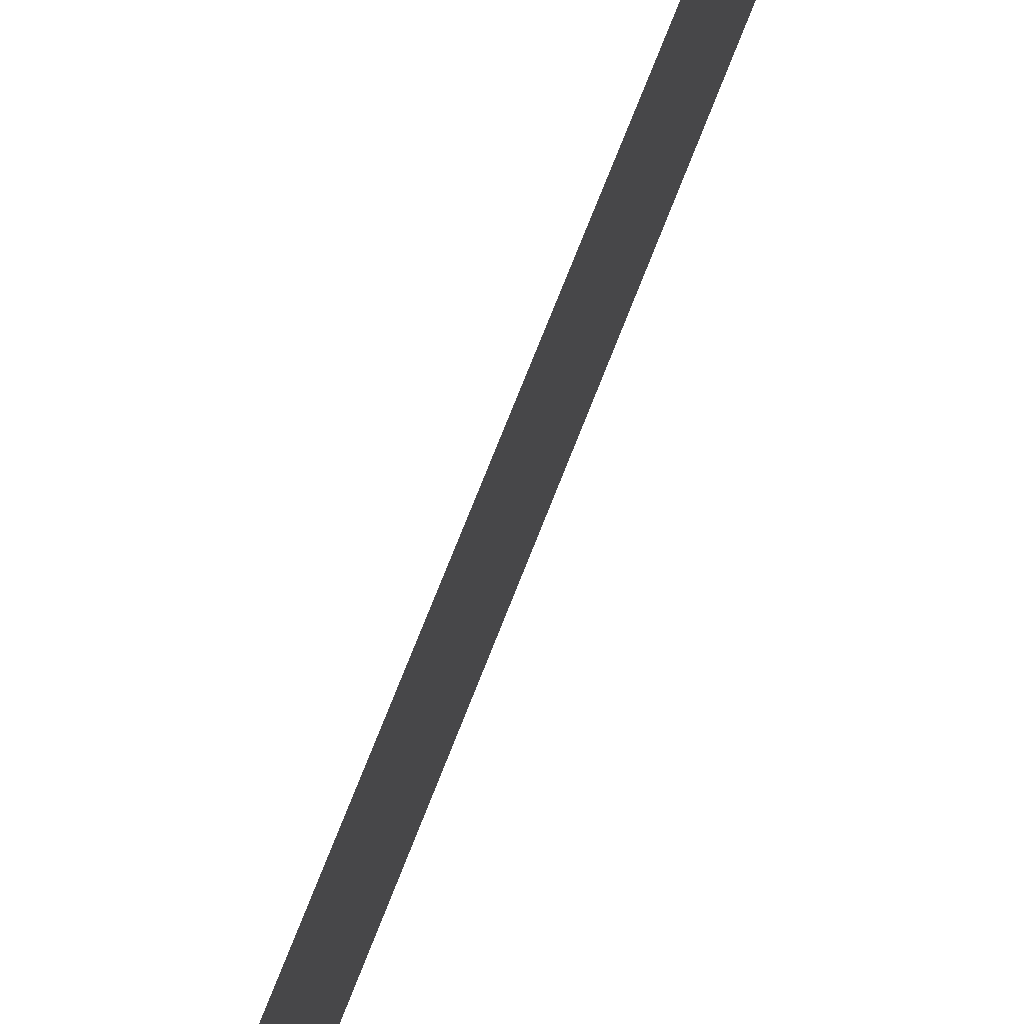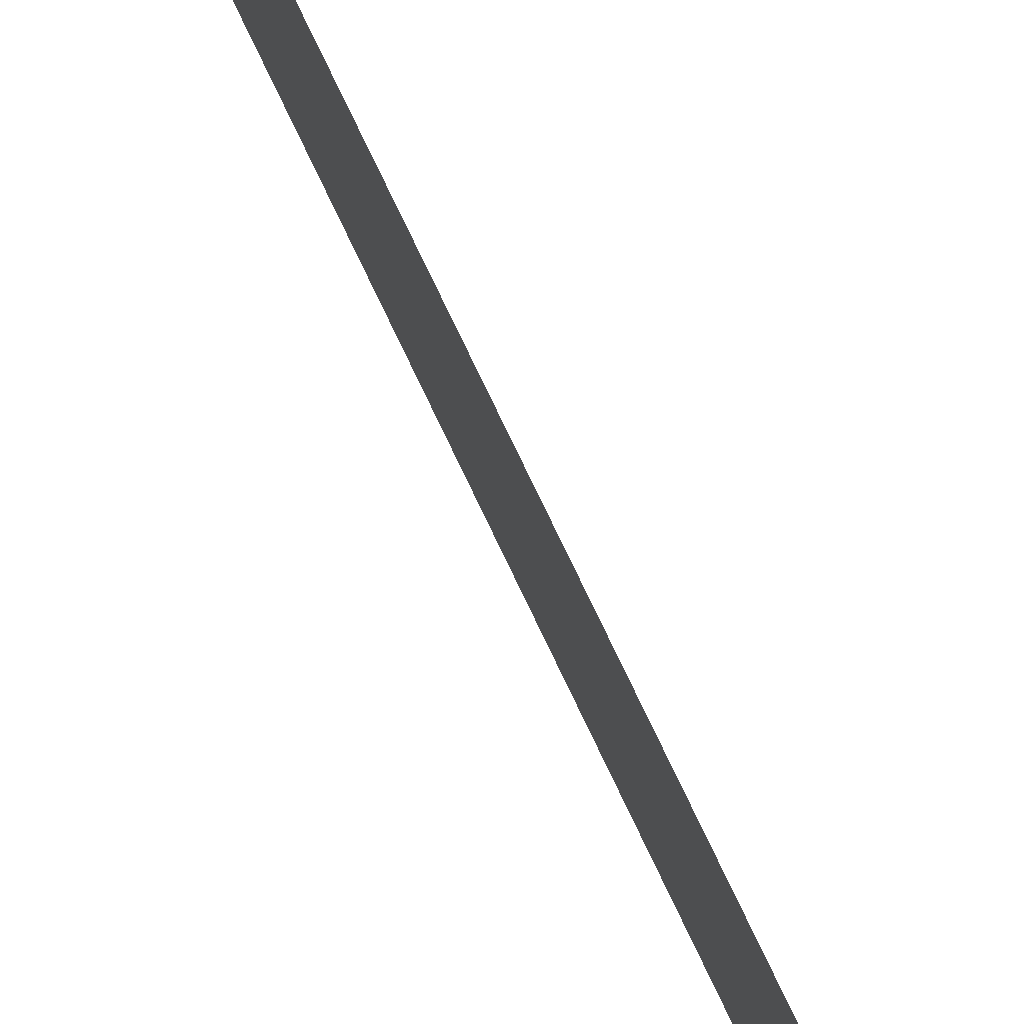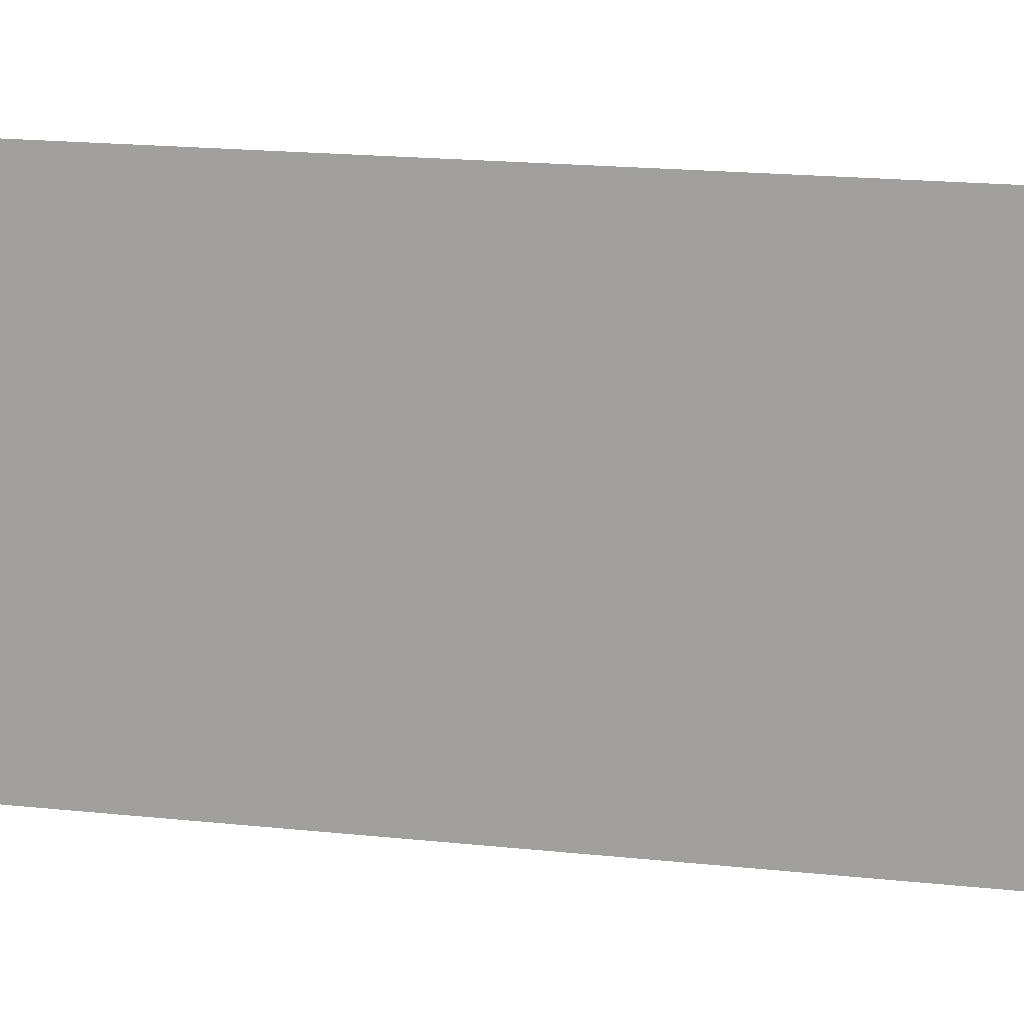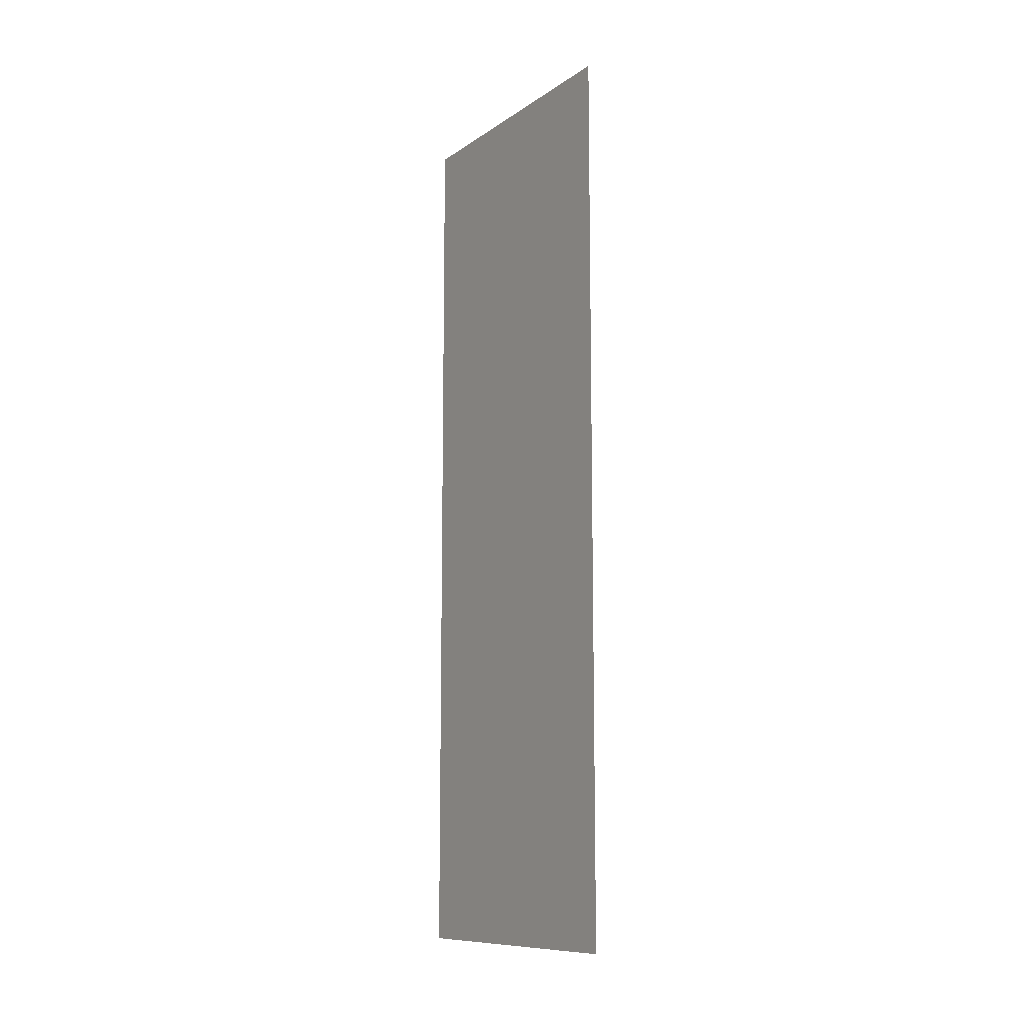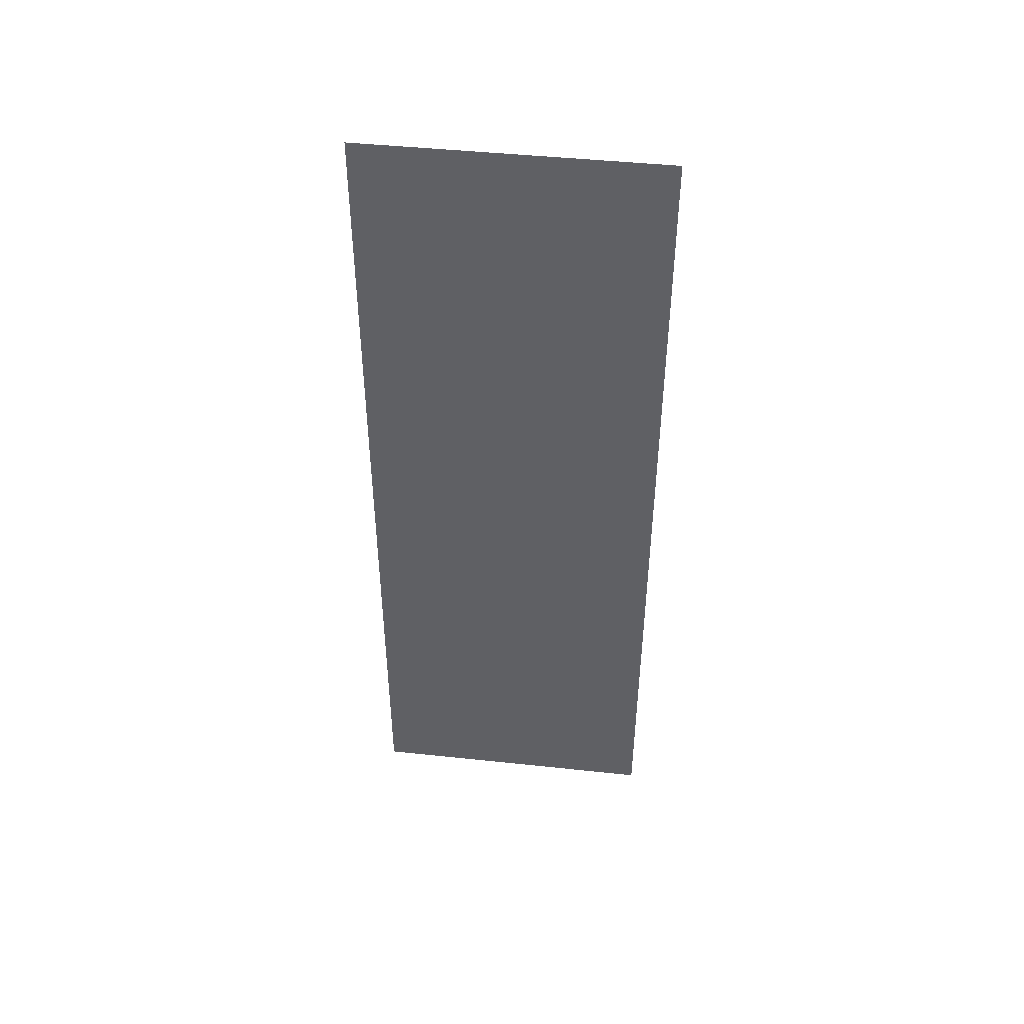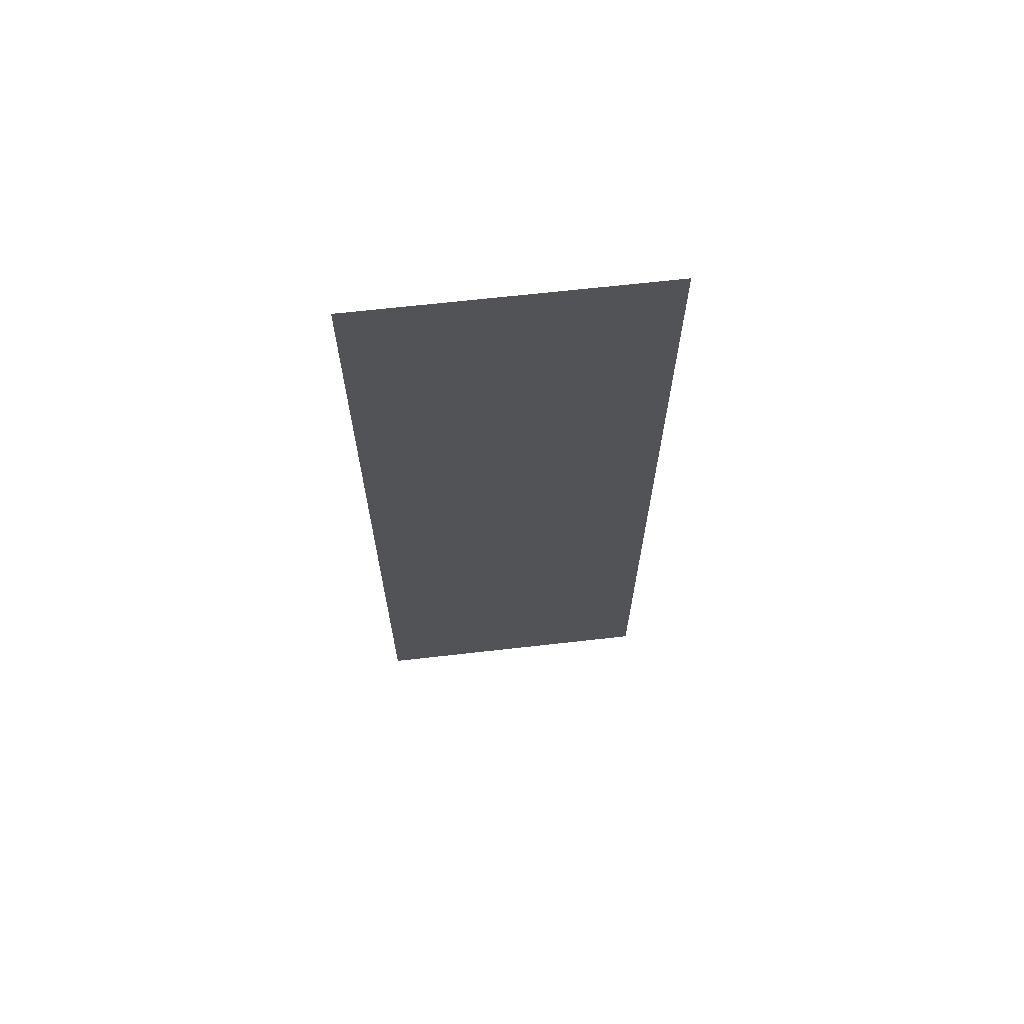
<metadata>
{"format":"obj","ext":"obj","renderer":"f3d","projection":"perspective","resolution":1024,"background":"white","views":[{"elev":74.5,"azim":21.5,"up":"+Z"},{"elev":79.4,"azim":154.3,"up":"+Z"},{"elev":14.8,"azim":-75.6,"up":"+Z"},{"elev":-10.6,"azim":147.9,"up":"+Y"},{"elev":45.5,"azim":-83.0,"up":"+Y"},{"elev":66.6,"azim":-96.5,"up":"+Y"}]}
</metadata>
<code>
g pb_Mesh170570
v -0.1861 18 0
v -0.1861 18 6
v -0.1861 0 6
v -0.1861 0 0
g pb_Mesh170570_0
f 3 2 1
f 4 3 1

</code>
